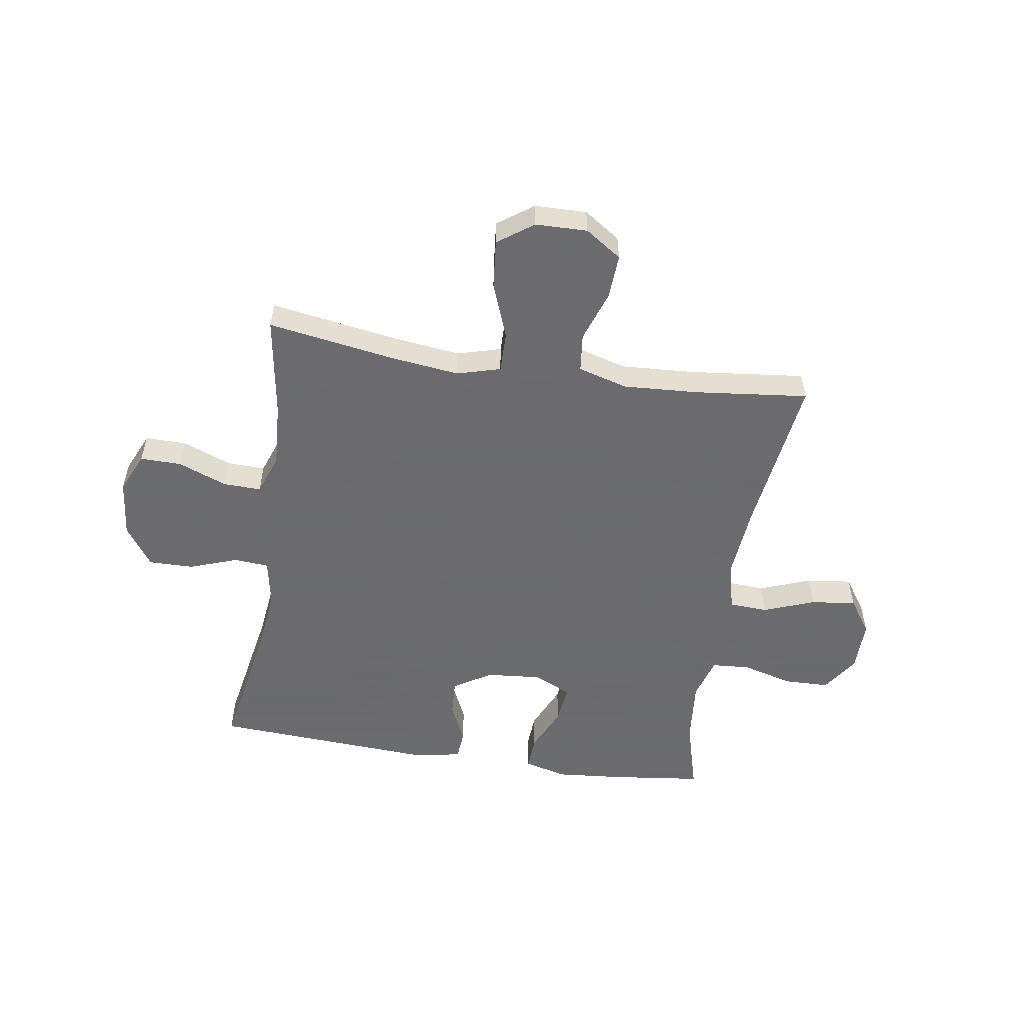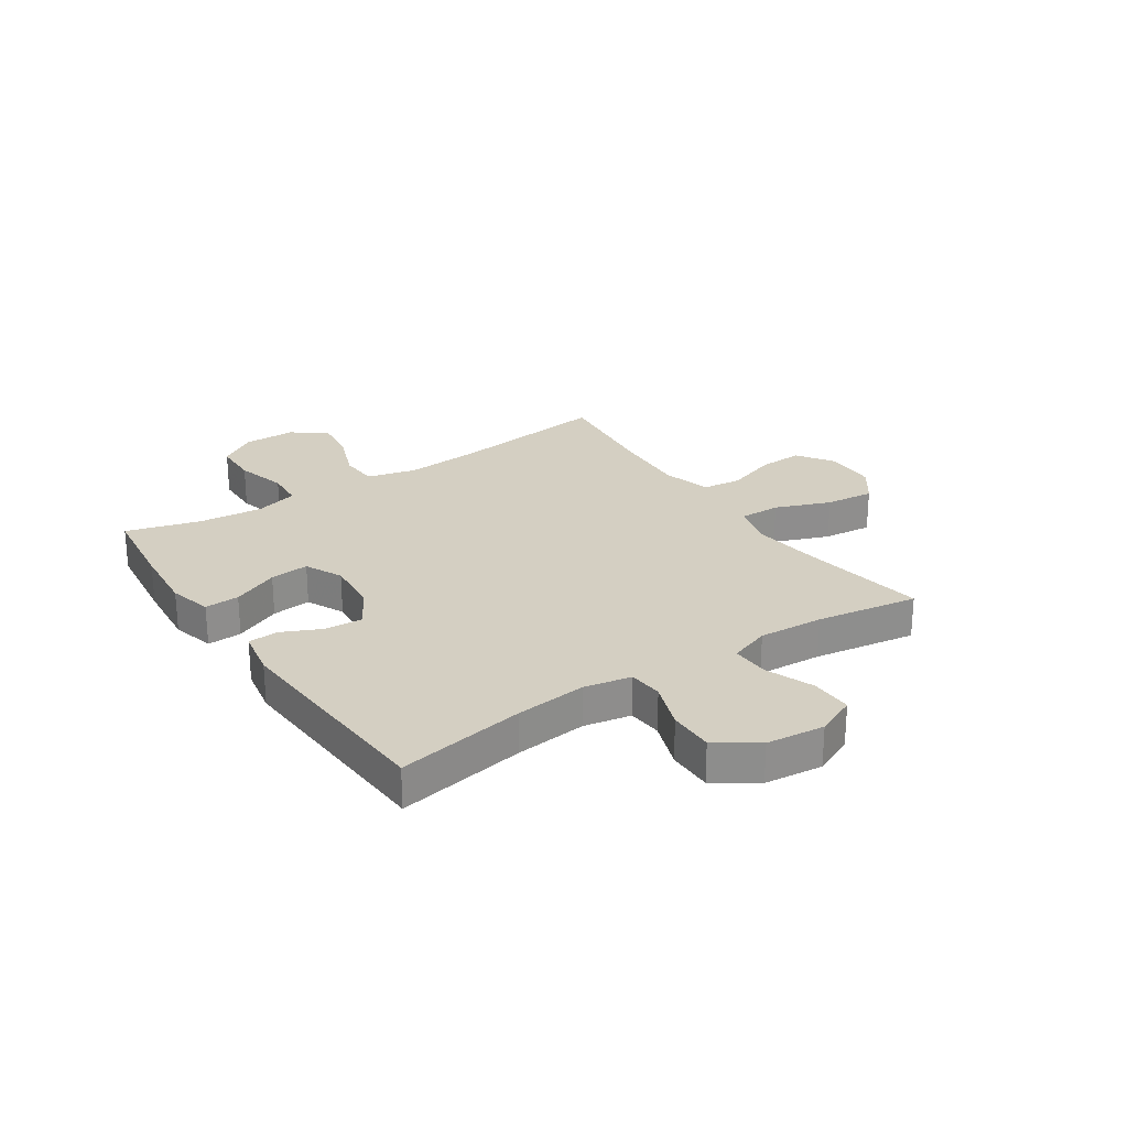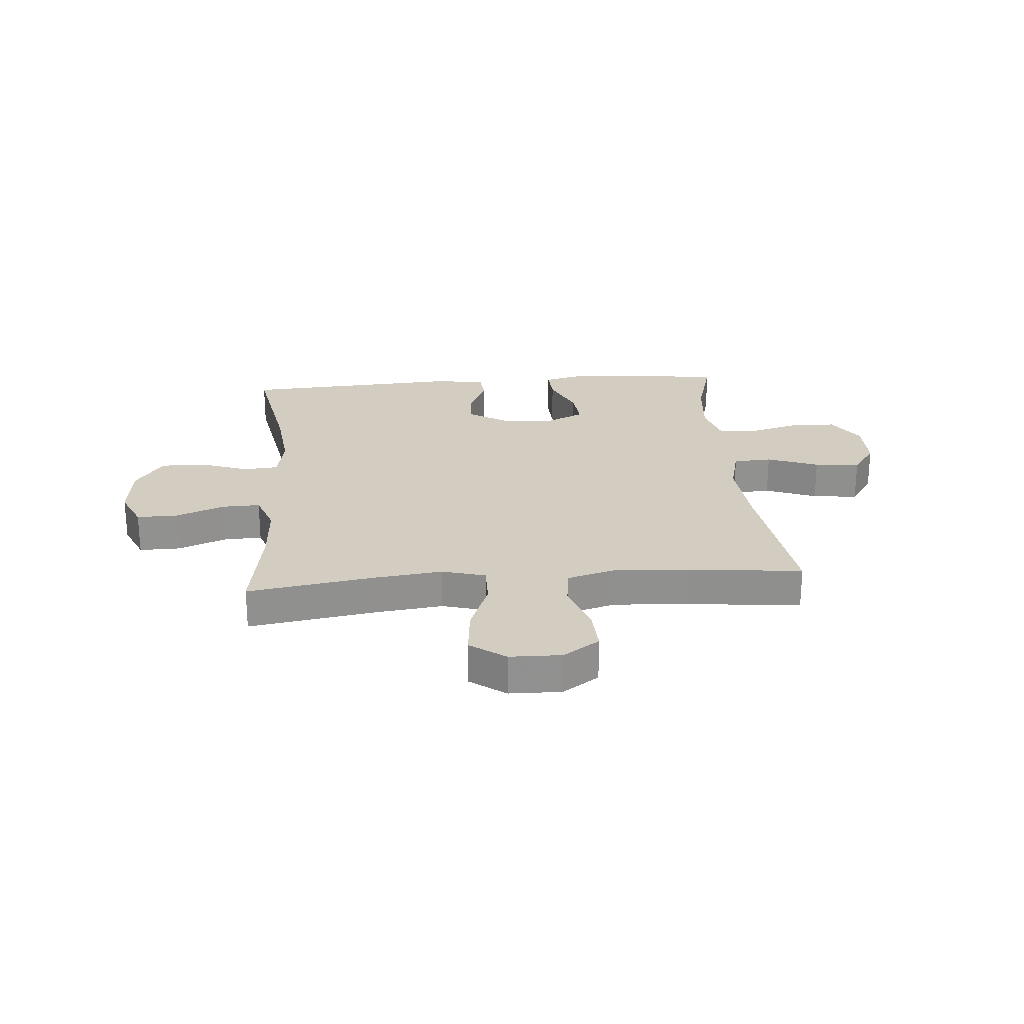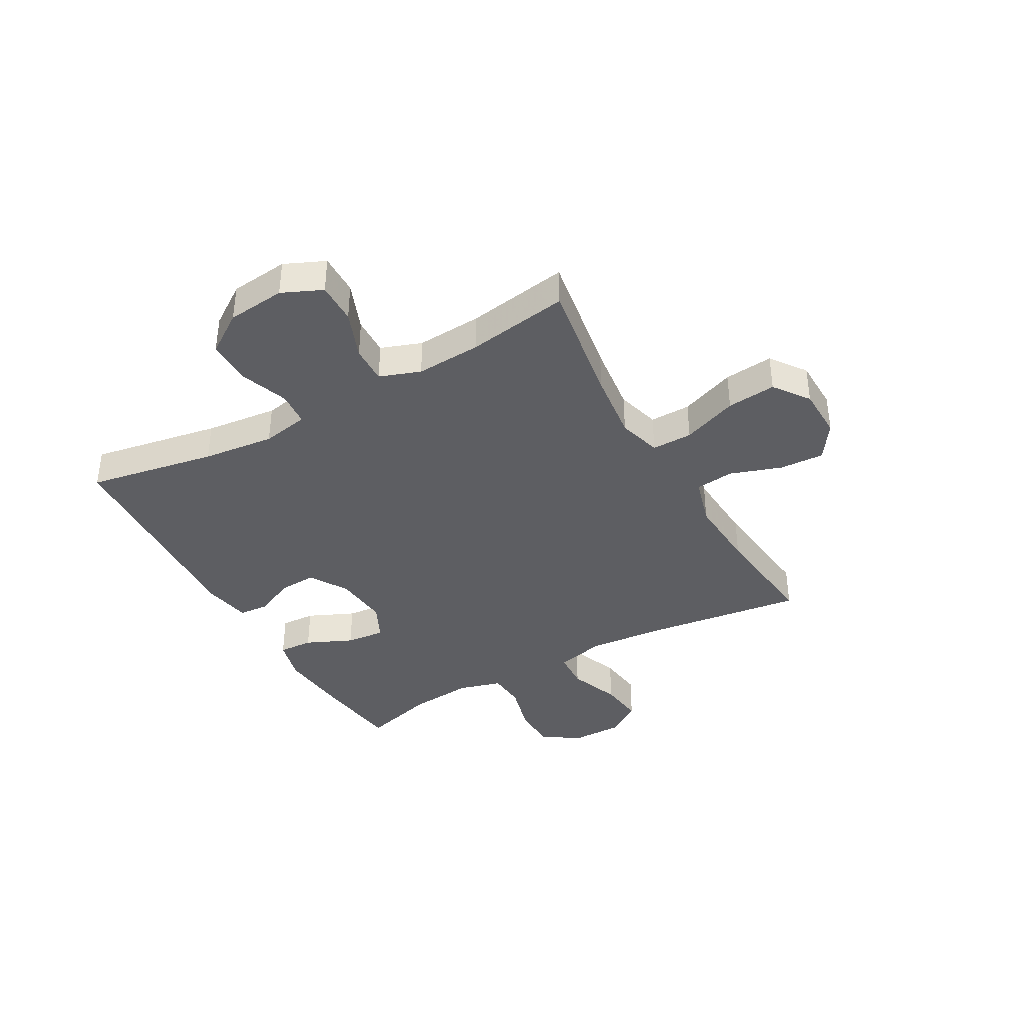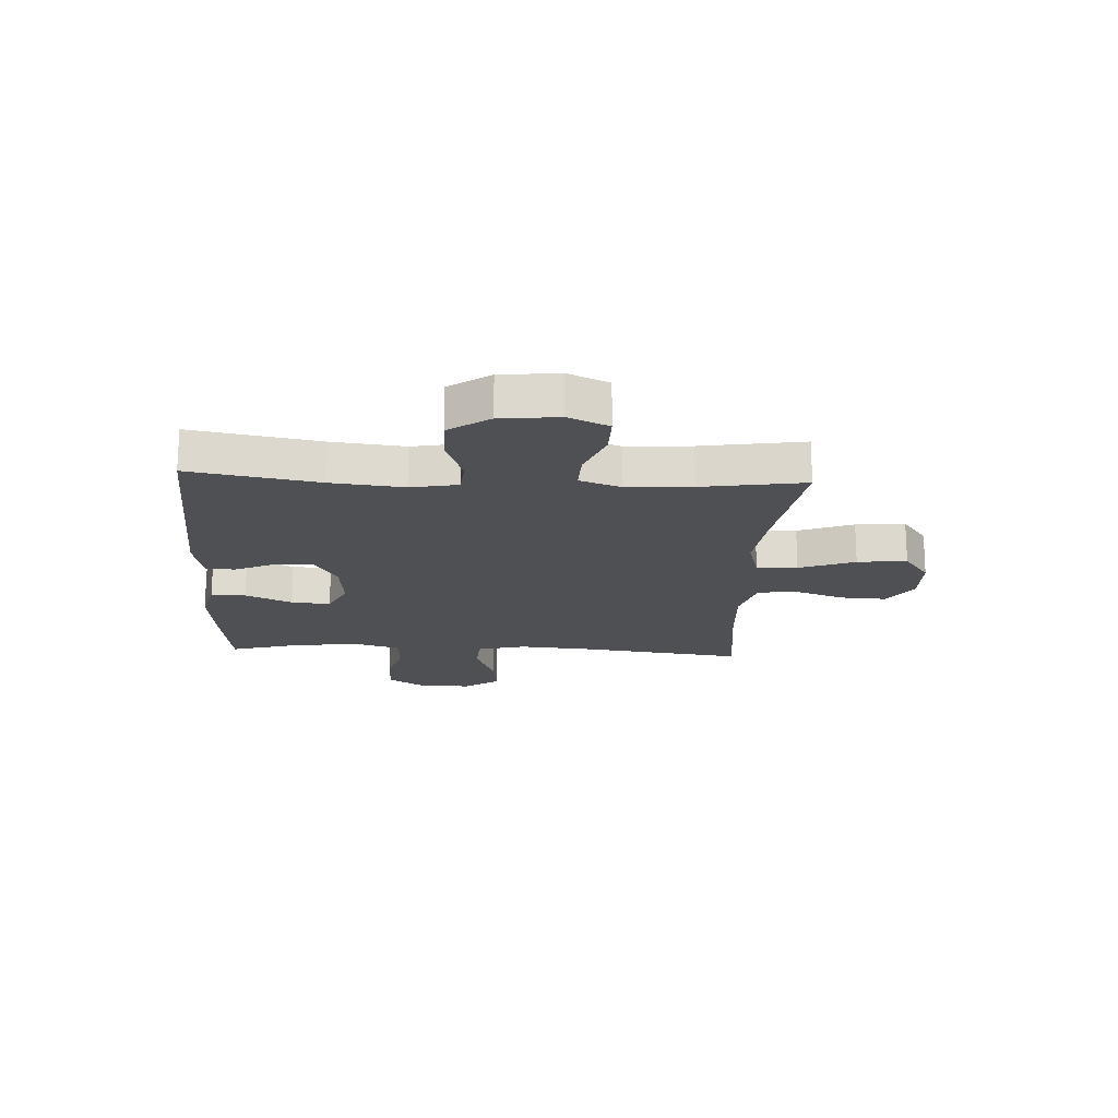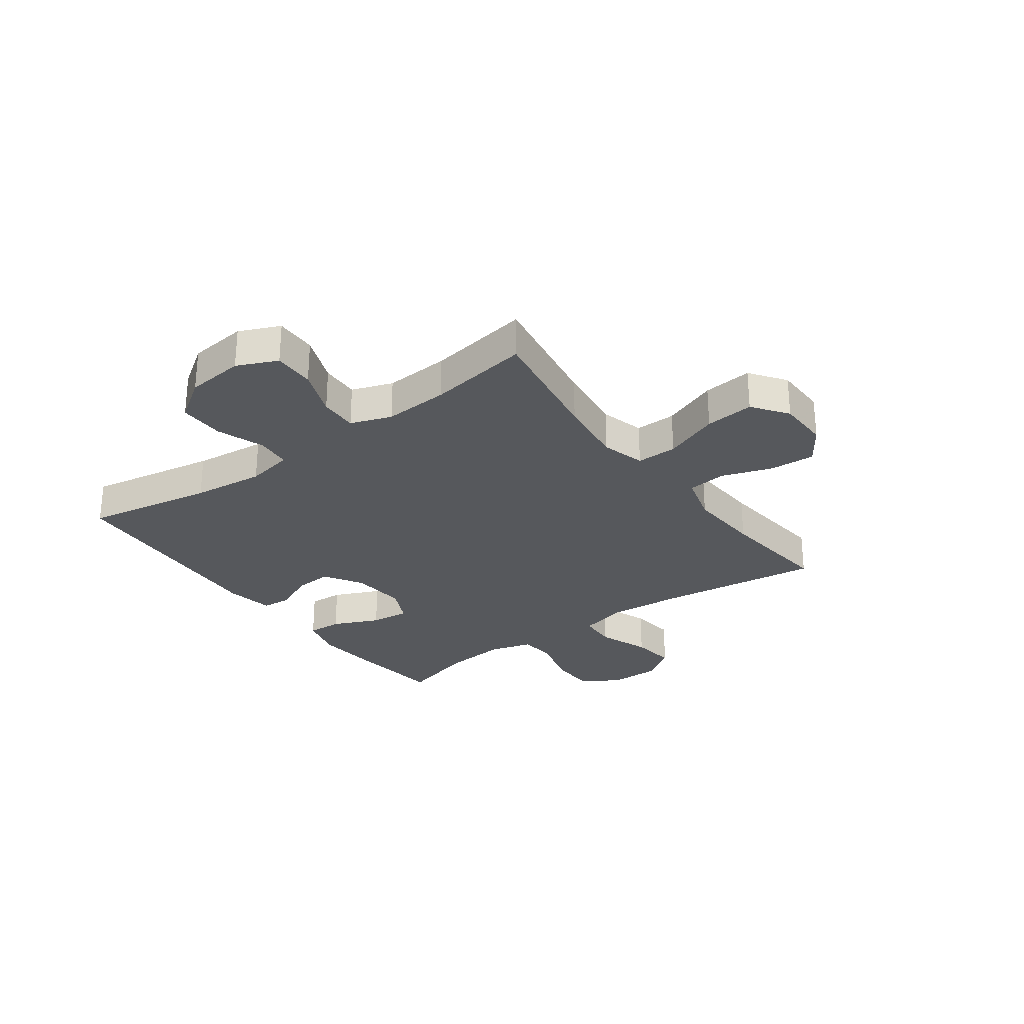
<metadata>
{"format":"obj","ext":"obj","renderer":"f3d","projection":"perspective","resolution":1024,"background":"white","views":[{"elev":-53.5,"azim":171.1,"up":"+Y"},{"elev":25.5,"azim":56.2,"up":"+Y"},{"elev":24.5,"azim":175.3,"up":"+Y"},{"elev":-38.5,"azim":119.3,"up":"+Y"},{"elev":-18.6,"azim":87.0,"up":"+Y"},{"elev":-28.1,"azim":126.1,"up":"+Y"}]}
</metadata>
<code>
v 0.5 0.07 -0.5
v 0.274 0.07 -0.464
v 0.15 0.07 -0.449
v 0.072 0.07 -0.471
v 0.073 0.07 -0.544
v 0.111 0.07 -0.643
v 0.12 0.07 -0.731
v 0.057 0.07 -0.777
v -0.036 0.07 -0.779
v -0.101 0.07 -0.735
v -0.097 0.07 -0.655
v -0.066 0.07 -0.563
v -0.074 0.07 -0.494
v -0.162 0.07 -0.469
v -0.295 0.07 -0.477
v -0.5 0.07 -0.5
v -0.463 0.07 -0.212
v -0.452 0.07 -0.077
v -0.474 0.07 0.011
v -0.543 0.07 0.015
v -0.635 0.07 -0.02
v -0.716 0.07 -0.03
v -0.759 0.07 0.032
v -0.759 0.07 0.126
v -0.715 0.07 0.193
v -0.634 0.07 0.195
v -0.542 0.07 0.17
v -0.474 0.07 0.175
v -0.452 0.07 0.252
v -0.463 0.07 0.368
v -0.5 0.07 0.5
v -0.338 0.07 0.52
v -0.216 0.07 0.531
v -0.139 0.07 0.511
v -0.142 0.07 0.449
v -0.179 0.07 0.366
v -0.186 0.07 0.296
v -0.119 0.07 0.264
v -0.02 0.07 0.273
v 0.048 0.07 0.315
v 0.044 0.07 0.382
v 0.011 0.07 0.454
v 0.015 0.07 0.507
v 0.101 0.07 0.523
v 0.5 0.07 0.5
v 0.459 0.07 0.27
v 0.445 0.07 0.141
v 0.461 0.07 0.057
v 0.523 0.07 0.052
v 0.609 0.07 0.083
v 0.69 0.07 0.084
v 0.74 0.07 0.011
v 0.751 0.07 -0.093
v 0.719 0.07 -0.165
v 0.645 0.07 -0.164
v 0.558 0.07 -0.13
v 0.49 0.07 -0.128
v 0.464 0.07 -0.201
v 0.471 0.07 -0.317
v 0.5 0 -0.5
v 0.274 0 -0.464
v 0.15 0 -0.449
v 0.072 0 -0.471
v 0.073 0 -0.544
v 0.111 0 -0.643
v 0.12 0 -0.731
v 0.057 0 -0.777
v -0.036 0 -0.779
v -0.101 0 -0.735
v -0.097 0 -0.655
v -0.066 0 -0.563
v -0.074 0 -0.494
v -0.162 0 -0.469
v -0.295 0 -0.477
v -0.5 0 -0.5
v -0.463 0 -0.212
v -0.452 0 -0.077
v -0.474 0 0.011
v -0.543 0 0.015
v -0.635 0 -0.02
v -0.716 0 -0.03
v -0.759 0 0.032
v -0.759 0 0.126
v -0.715 0 0.193
v -0.634 0 0.195
v -0.542 0 0.17
v -0.474 0 0.175
v -0.452 0 0.252
v -0.463 0 0.368
v -0.5 0 0.5
v -0.338 0 0.52
v -0.216 0 0.531
v -0.139 0 0.511
v -0.142 0 0.449
v -0.179 0 0.366
v -0.186 0 0.296
v -0.119 0 0.264
v -0.02 0 0.273
v 0.048 0 0.315
v 0.044 0 0.382
v 0.011 0 0.454
v 0.015 0 0.507
v 0.101 0 0.523
v 0.5 0 0.5
v 0.459 0 0.27
v 0.445 0 0.141
v 0.461 0 0.057
v 0.523 0 0.052
v 0.609 0 0.083
v 0.69 0 0.084
v 0.74 0 0.011
v 0.751 0 -0.093
v 0.719 0 -0.165
v 0.645 0 -0.164
v 0.558 0 -0.13
v 0.49 0 -0.128
v 0.464 0 -0.201
v 0.471 0 -0.317
f 54 55 56
f 53 54 56
f 52 53 56
f 51 52 56
f 50 51 56
f 49 50 56
f 48 49 56 57
f 47 48 57 58
f 44 45 46
f 43 44 46
f 42 43 46
f 41 42 46
f 40 41 46 47
f 39 40 47 58
f 34 35 36
f 33 34 36
f 32 33 36
f 31 32 36
f 30 31 36
f 29 30 36 37
f 28 29 37 38
f 25 26 27
f 24 25 27
f 23 24 27
f 22 23 27
f 21 22 27
f 20 21 27
f 19 20 27 28
f 39 58 59
f 38 39 59
f 28 38 59
f 19 28 59
f 18 19 59
f 10 11 12
f 9 10 12
f 8 9 12
f 7 8 12
f 6 7 12
f 5 6 12
f 4 5 12 13
f 3 4 13 14
f 59 1 2
f 18 59 2
f 17 18 2
f 15 16 17
f 3 14 15 17
f 2 3 17
f 115 114 113
f 115 113 112
f 115 112 111
f 115 111 110
f 115 110 109
f 115 109 108
f 116 115 108 107
f 117 116 107 106
f 105 104 103
f 105 103 102
f 105 102 101
f 105 101 100
f 106 105 100 99
f 117 106 99 98
f 95 94 93
f 95 93 92
f 95 92 91
f 95 91 90
f 95 90 89
f 96 95 89 88
f 97 96 88 87
f 86 85 84
f 86 84 83
f 86 83 82
f 86 82 81
f 86 81 80
f 86 80 79
f 87 86 79 78
f 118 117 98
f 118 98 97
f 118 97 87
f 118 87 78
f 118 78 77
f 71 70 69
f 71 69 68
f 71 68 67
f 71 67 66
f 71 66 65
f 71 65 64
f 72 71 64 63
f 73 72 63 62
f 61 60 118
f 61 118 77
f 61 77 76
f 76 75 74
f 76 74 73 62
f 76 62 61
f 1 60 61 2
f 2 61 62 3
f 3 62 63 4
f 4 63 64 5
f 5 64 65 6
f 6 65 66 7
f 7 66 67 8
f 8 67 68 9
f 9 68 69 10
f 10 69 70 11
f 11 70 71 12
f 12 71 72 13
f 13 72 73 14
f 14 73 74 15
f 15 74 75 16
f 16 75 76 17
f 17 76 77 18
f 18 77 78 19
f 19 78 79 20
f 20 79 80 21
f 21 80 81 22
f 22 81 82 23
f 23 82 83 24
f 24 83 84 25
f 25 84 85 26
f 26 85 86 27
f 27 86 87 28
f 28 87 88 29
f 29 88 89 30
f 30 89 90 31
f 31 90 91 32
f 32 91 92 33
f 33 92 93 34
f 34 93 94 35
f 35 94 95 36
f 36 95 96 37
f 37 96 97 38
f 38 97 98 39
f 39 98 99 40
f 40 99 100 41
f 41 100 101 42
f 42 101 102 43
f 43 102 103 44
f 44 103 104 45
f 45 104 105 46
f 46 105 106 47
f 47 106 107 48
f 48 107 108 49
f 49 108 109 50
f 50 109 110 51
f 51 110 111 52
f 52 111 112 53
f 53 112 113 54
f 54 113 114 55
f 55 114 115 56
f 56 115 116 57
f 57 116 117 58
f 58 117 118 59
f 59 118 60 1

</code>
